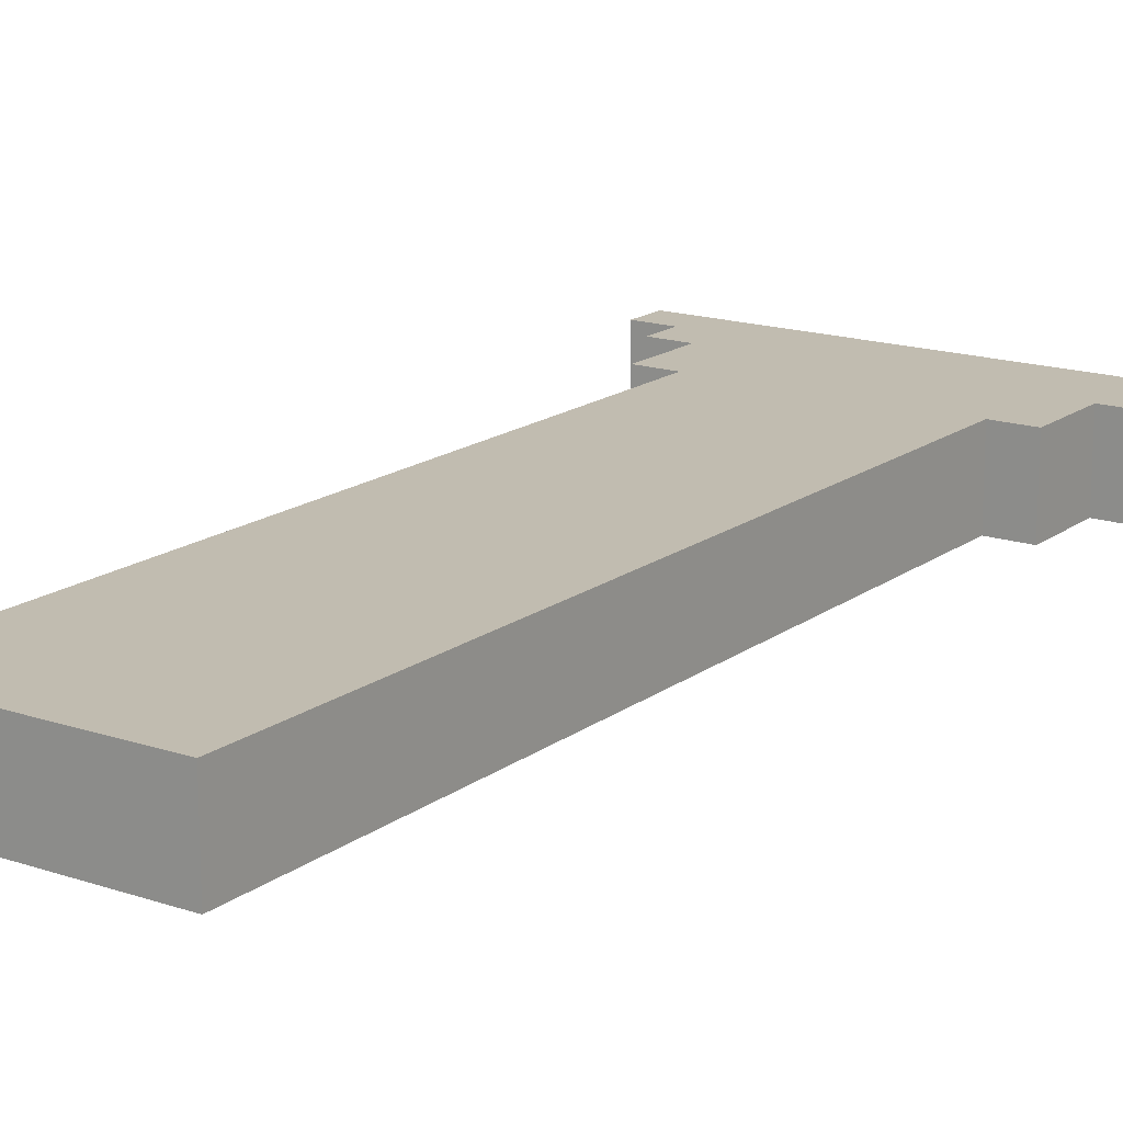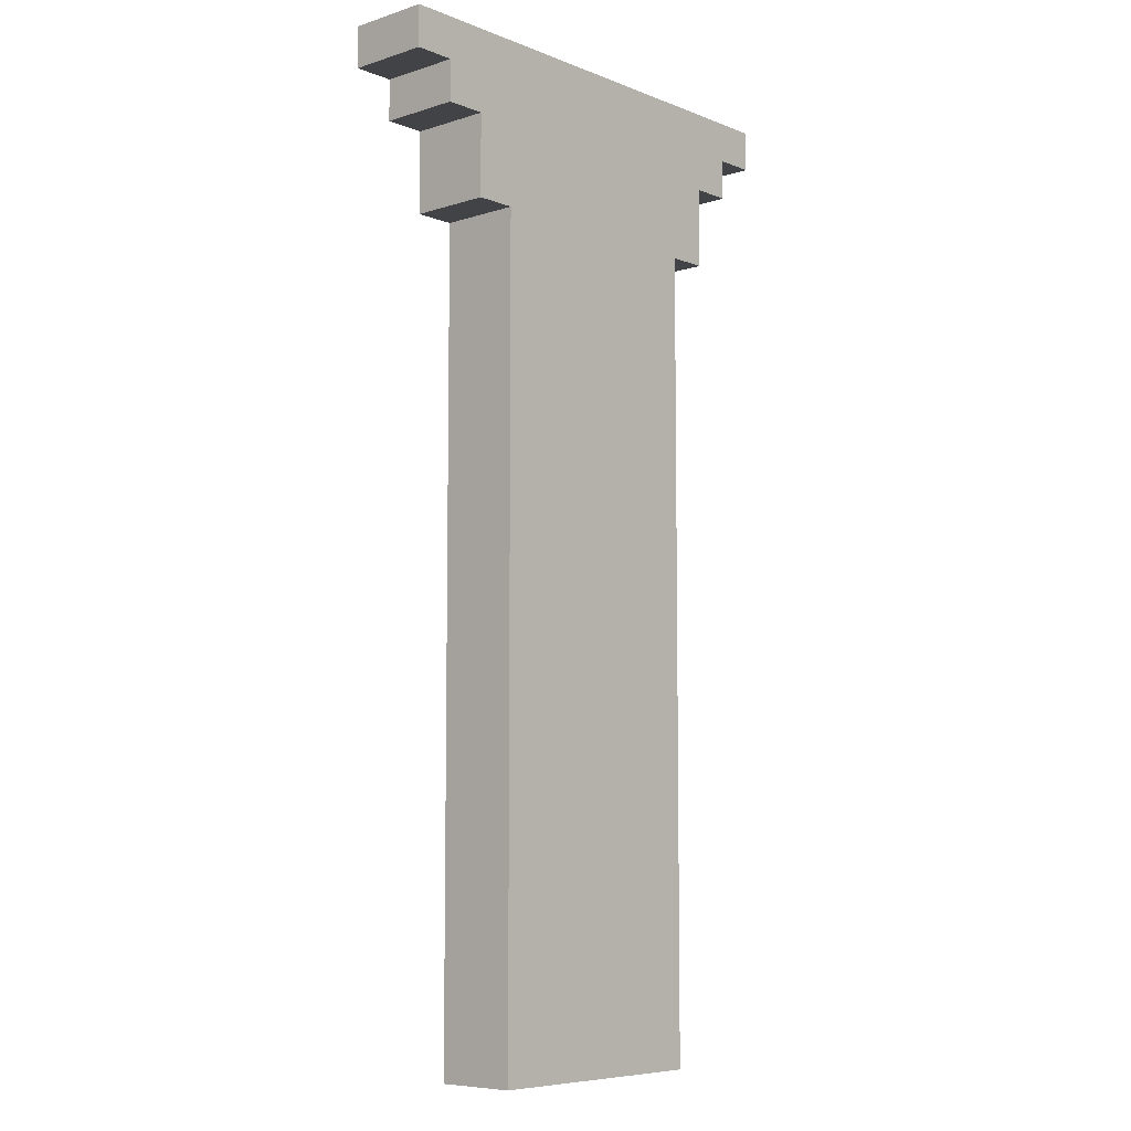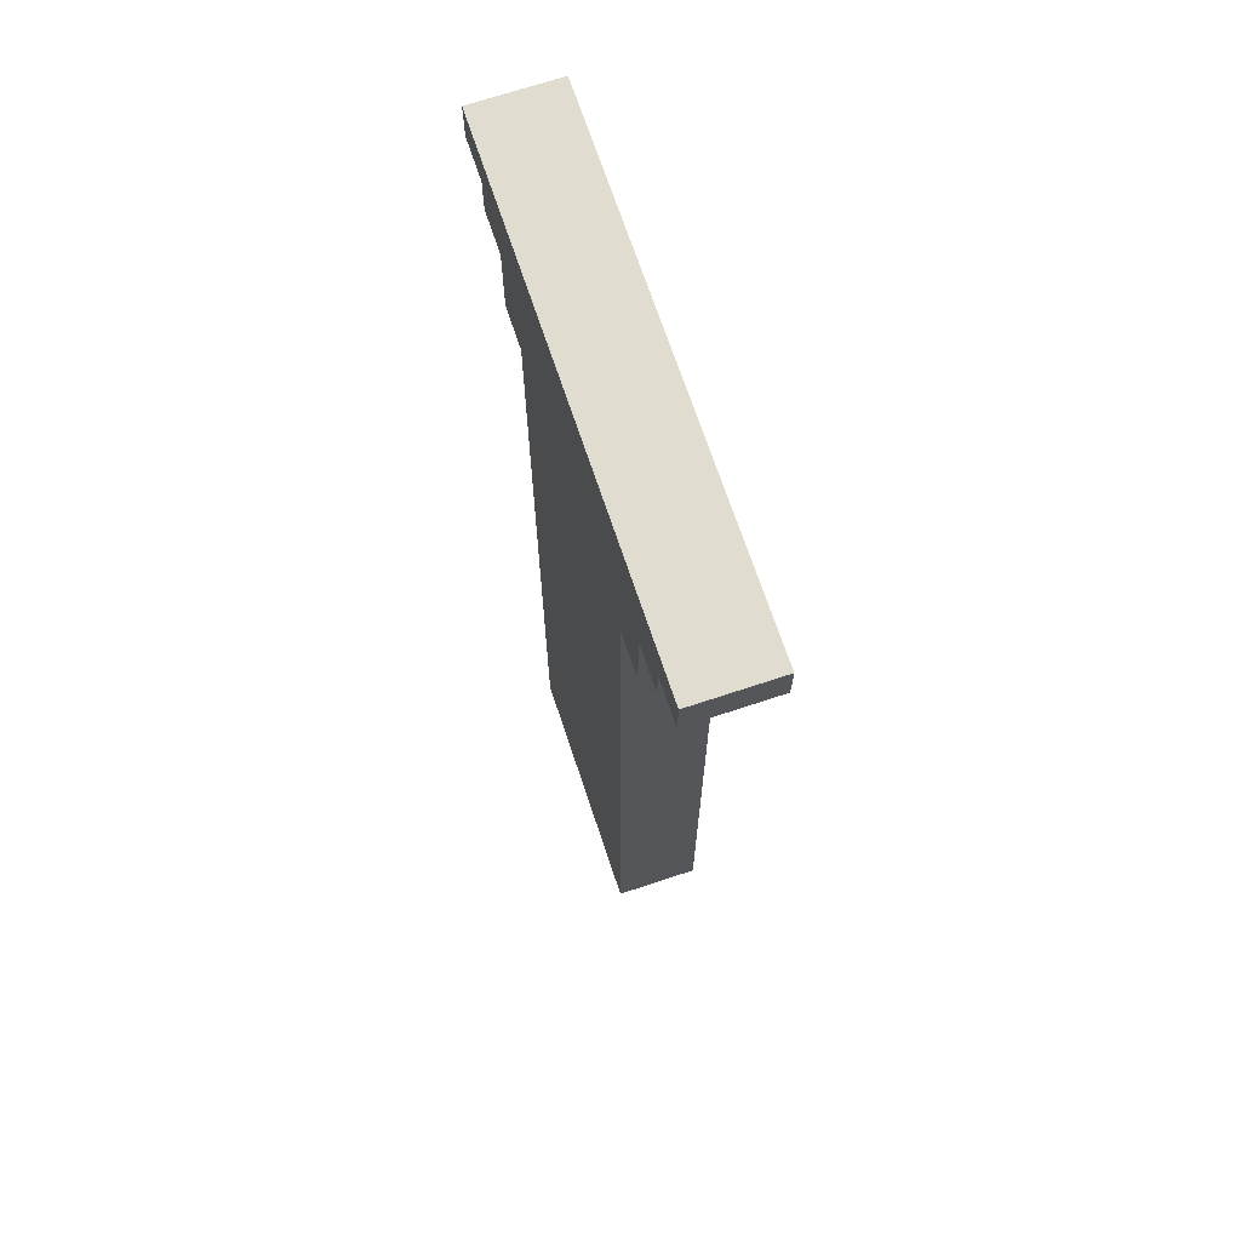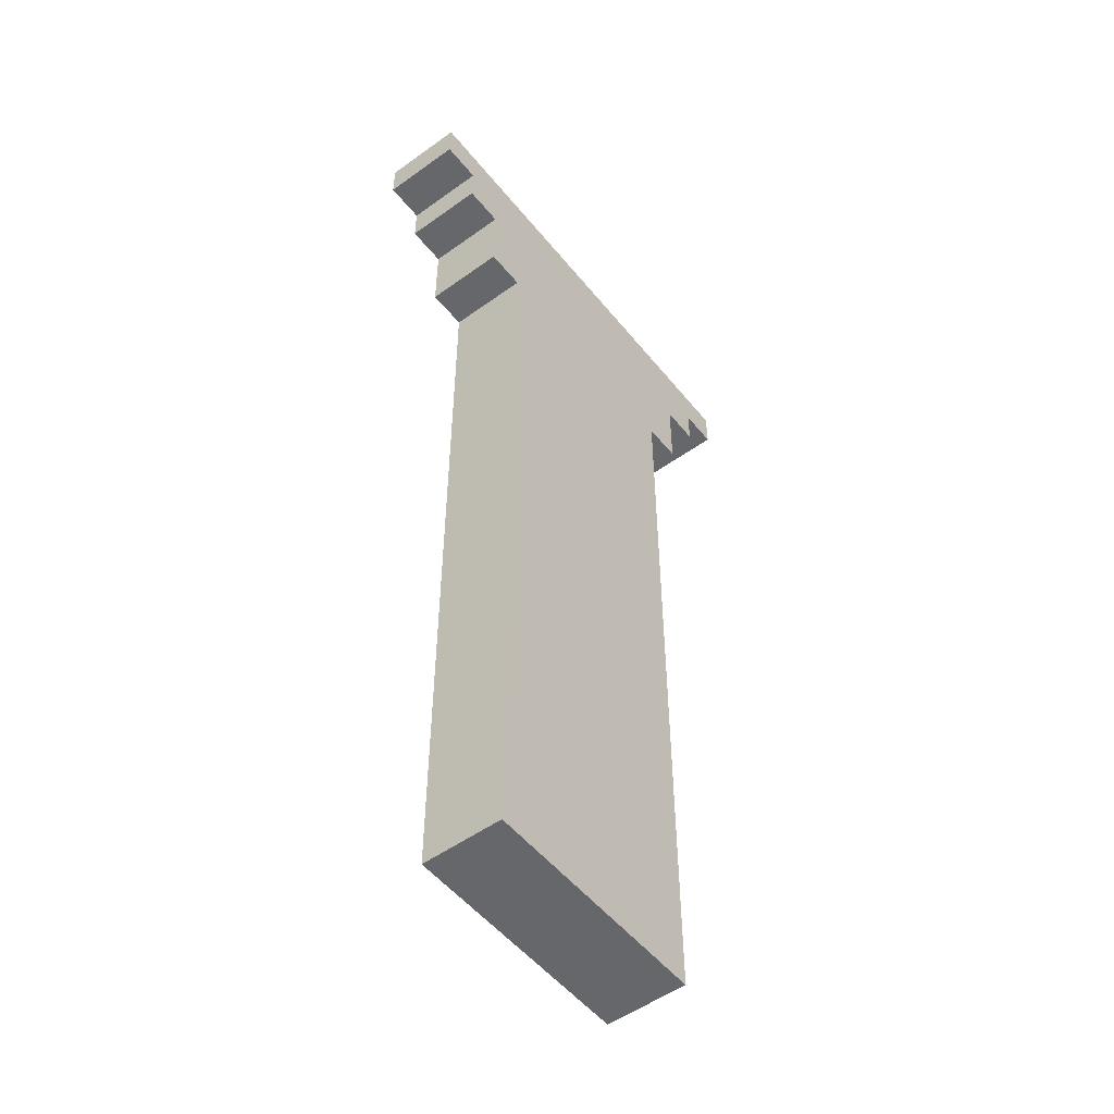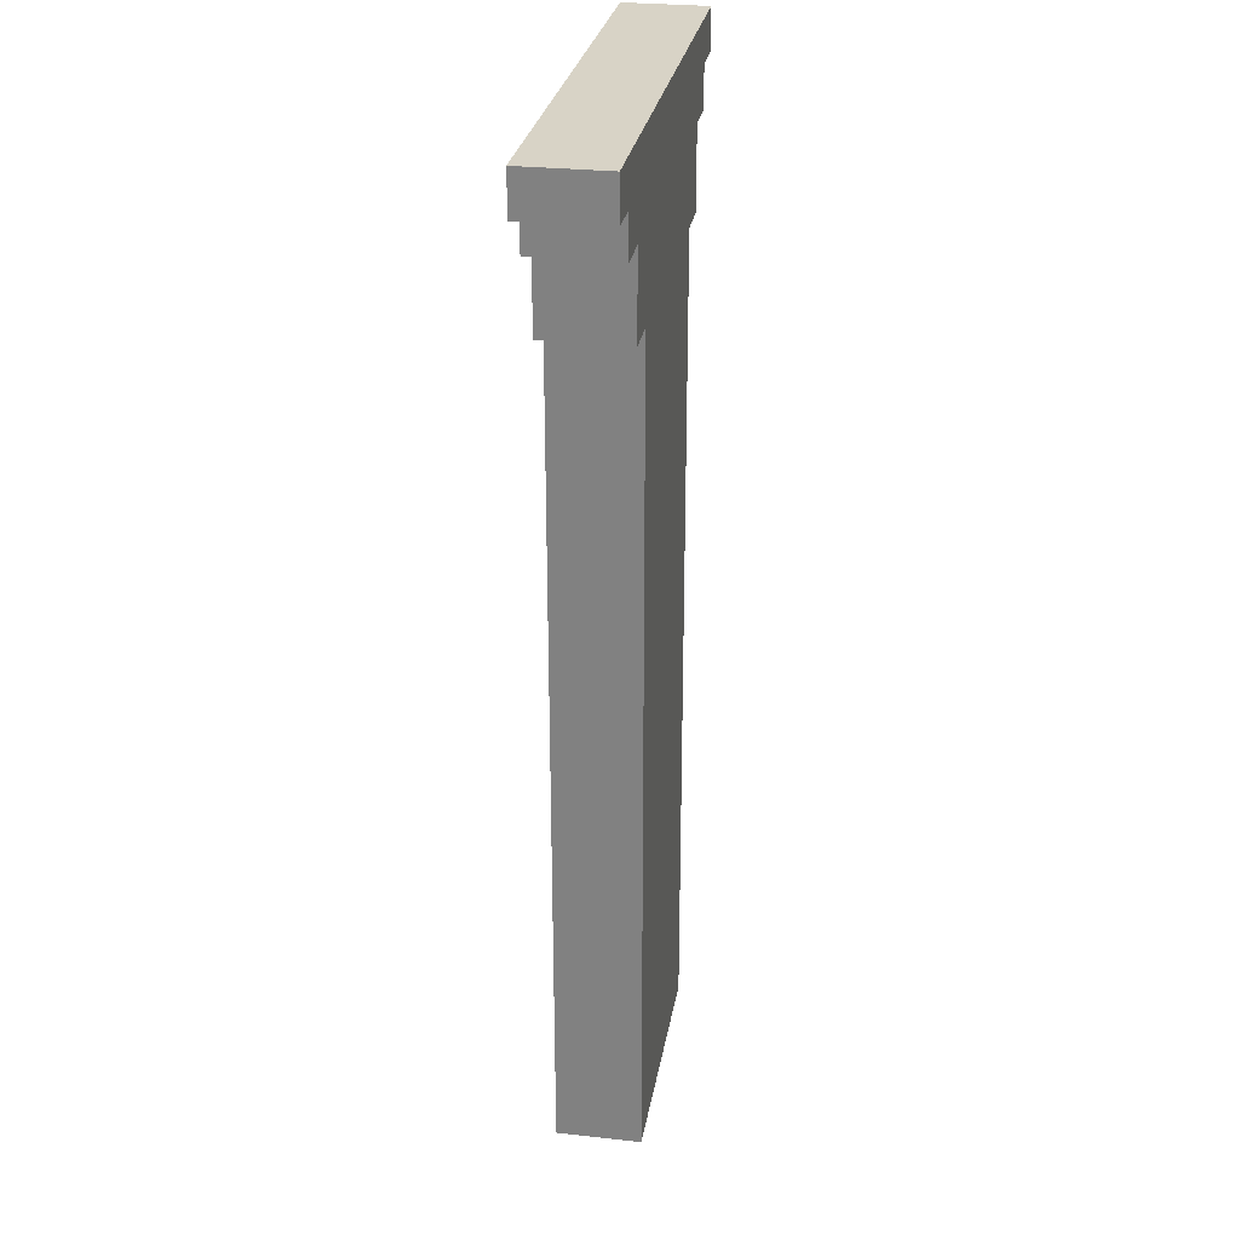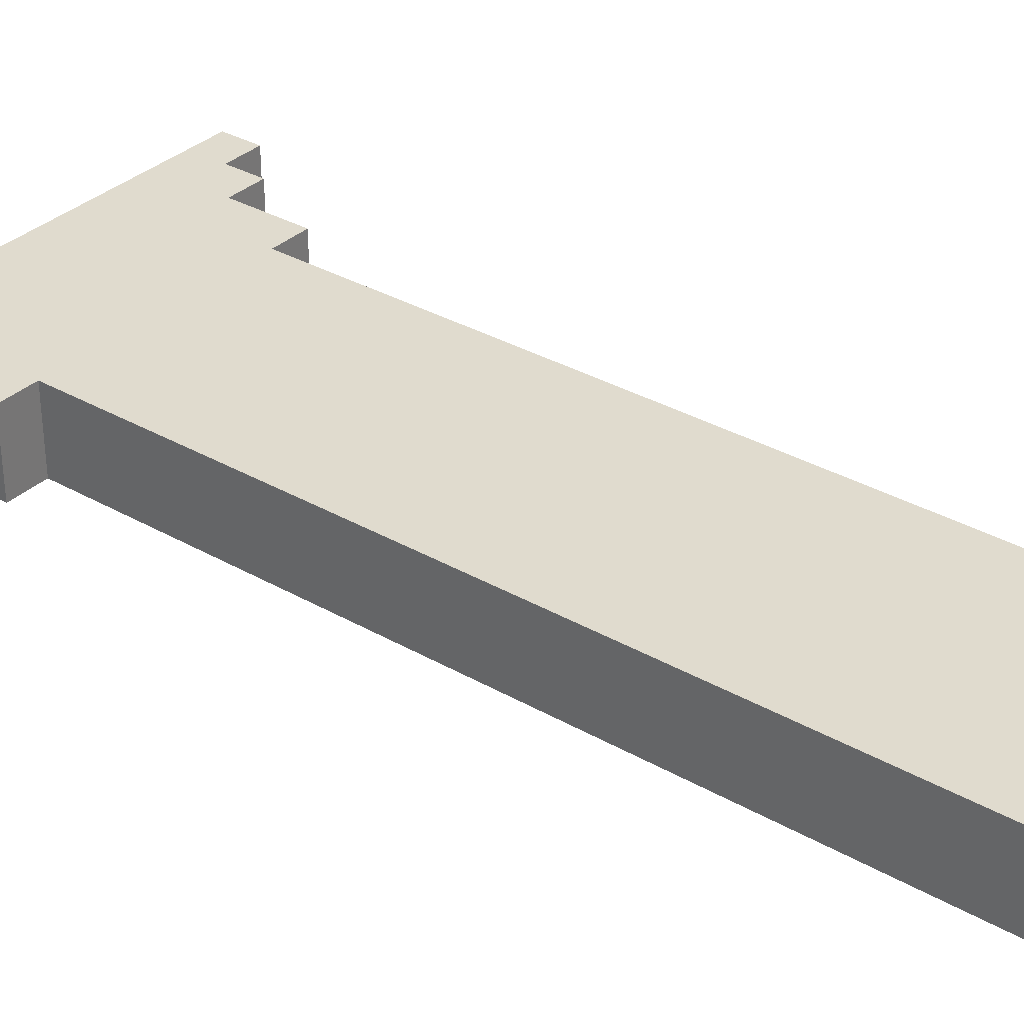
<metadata>
{"format":"obj","ext":"obj","renderer":"f3d","projection":"perspective","resolution":1024,"background":"white","views":[{"elev":16.5,"azim":34.5,"up":"+Z"},{"elev":-7.3,"azim":-48.0,"up":"+Y"},{"elev":69.6,"azim":-108.4,"up":"+Y"},{"elev":-52.2,"azim":-52.2,"up":"+Y"},{"elev":28.0,"azim":-80.5,"up":"+Y"},{"elev":33.4,"azim":-51.8,"up":"+Z"}]}
</metadata>
<code>
o
v -0.6 2.3 0.1
v -0.6 2.3 -0.1
v -0.6 2.4 0.1
v -0.6 2.4 -0.1
v -0.5 2.2 0.1
v -0.5 2.2 -0.1
v -0.5 2.3 0.1
v -0.5 2.3 -0.1
v -0.4 2 0.1
v -0.4 2 -0.1
v -0.4 2.2 0.1
v -0.4 2.2 -0.1
v -0.3 0 0.1
v -0.3 0 -0.1
v -0.3 2 0.1
v -0.3 2 -0.1
v 0.3 0 0.1
v 0.3 0 -0.1
v 0.3 2 0.1
v 0.3 2 -0.1
v 0.4 2 0.1
v 0.4 2 -0.1
v 0.4 2.2 0.1
v 0.4 2.2 -0.1
v 0.5 2.2 0.1
v 0.5 2.2 -0.1
v 0.5 2.3 0.1
v 0.5 2.3 -0.1
v 0.6 2.3 0.1
v 0.6 2.3 -0.1
v 0.6 2.4 0.1
v 0.6 2.4 -0.1
v -0.6 2.3 0.1
v -0.6 2.4 0.1
v -0.5 2.2 0.1
v -0.5 2.3 0.1
v -0.4 2 0.1
v -0.4 2.2 0.1
v -0.3 0 0.1
v -0.3 2 0.1
v 0.3 0 0.1
v 0.3 2 0.1
v 0.4 2 0.1
v 0.4 2.2 0.1
v 0.5 2.2 0.1
v 0.5 2.3 0.1
v 0.6 2.3 0.1
v 0.6 2.4 0.1
v -0.6 2.3 -0.1
v -0.6 2.4 -0.1
v -0.5 2.2 -0.1
v -0.5 2.3 -0.1
v -0.4 2 -0.1
v -0.4 2.2 -0.1
v -0.3 0 -0.1
v -0.3 2 -0.1
v 0.3 0 -0.1
v 0.3 2 -0.1
v 0.4 2 -0.1
v 0.4 2.2 -0.1
v 0.5 2.2 -0.1
v 0.5 2.3 -0.1
v 0.6 2.3 -0.1
v 0.6 2.4 -0.1
v -0.3 0 0.1
v 0.3 0 0.1
v -0.3 0 -0.1
v 0.3 0 -0.1
v -0.4 2 0.1
v -0.3 2 0.1
v 0.3 2 0.1
v 0.4 2 0.1
v -0.4 2 -0.1
v -0.3 2 -0.1
v 0.3 2 -0.1
v 0.4 2 -0.1
v -0.5 2.2 0.1
v -0.4 2.2 0.1
v 0.4 2.2 0.1
v 0.5 2.2 0.1
v -0.5 2.2 -0.1
v -0.4 2.2 -0.1
v 0.4 2.2 -0.1
v 0.5 2.2 -0.1
v -0.6 2.3 0.1
v -0.5 2.3 0.1
v 0.5 2.3 0.1
v 0.6 2.3 0.1
v -0.6 2.3 -0.1
v -0.5 2.3 -0.1
v 0.5 2.3 -0.1
v 0.6 2.3 -0.1
v -0.6 2.4 0.1
v 0.6 2.4 0.1
v -0.6 2.4 -0.1
v 0.6 2.4 -0.1
f 3 2 1
f 4 2 3
f 7 6 5
f 8 6 7
f 11 10 9
f 12 10 11
f 15 14 13
f 16 14 15
f 17 18 19
f 19 18 20
f 21 22 23
f 23 22 24
f 25 26 27
f 27 26 28
f 29 30 31
f 31 30 32
f 36 34 33
f 38 36 35
f 40 38 37
f 41 40 39
f 42 38 40
f 42 40 41
f 43 38 42
f 44 36 38
f 44 38 43
f 45 36 44
f 46 34 36
f 46 36 45
f 47 34 46
f 48 34 47
f 49 50 52
f 51 52 54
f 53 54 56
f 55 56 57
f 56 54 58
f 57 56 58
f 58 54 59
f 54 52 60
f 59 54 60
f 60 52 61
f 52 50 62
f 61 52 62
f 62 50 63
f 63 50 64
f 67 66 65
f 68 66 67
f 73 70 69
f 74 70 73
f 75 72 71
f 76 72 75
f 81 78 77
f 82 78 81
f 83 80 79
f 84 80 83
f 89 86 85
f 90 86 89
f 91 88 87
f 92 88 91
f 93 94 95
f 95 94 96

</code>
